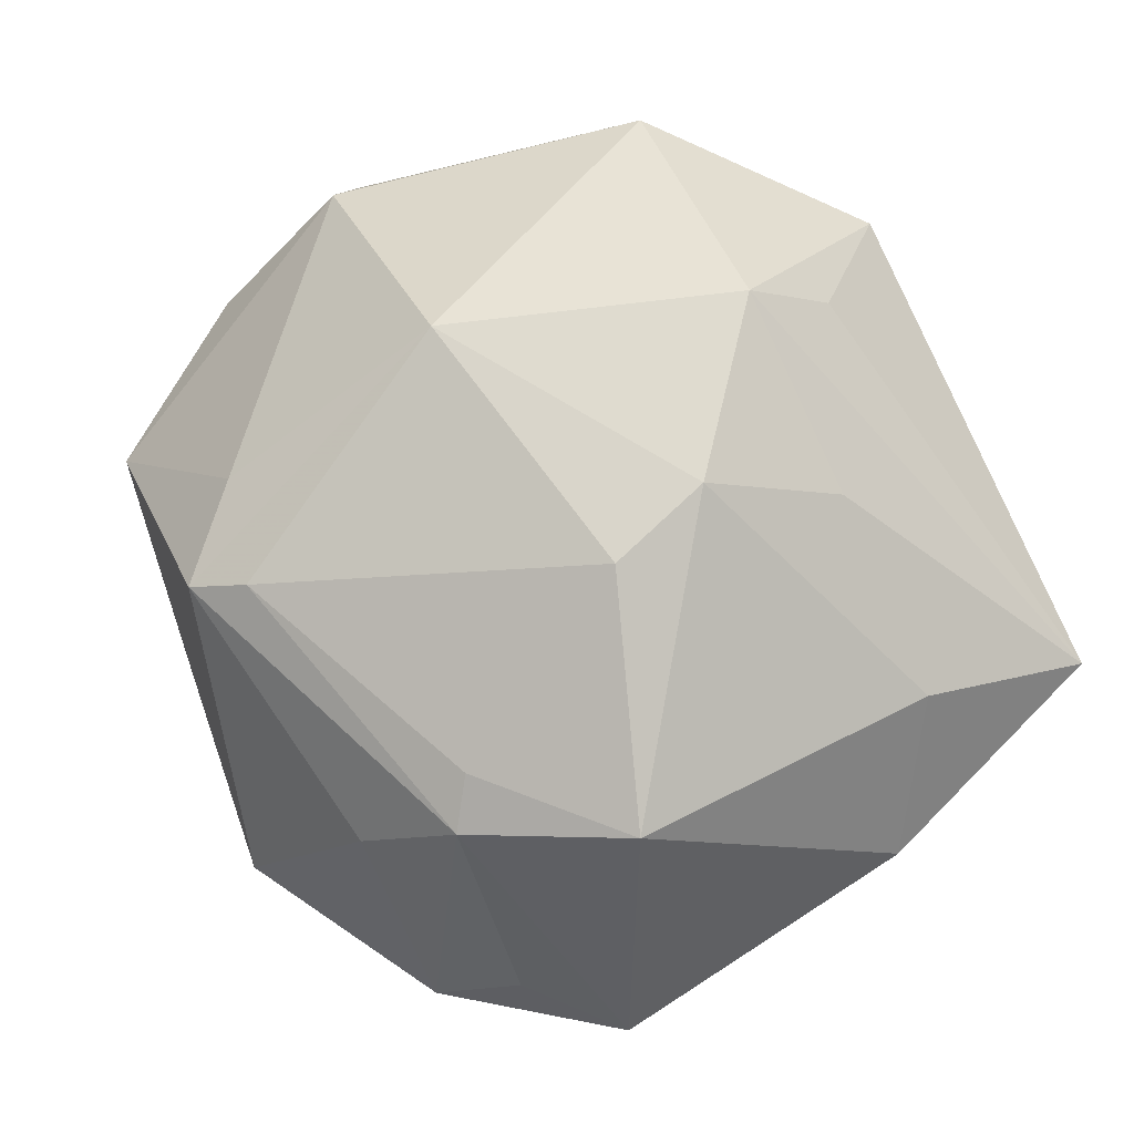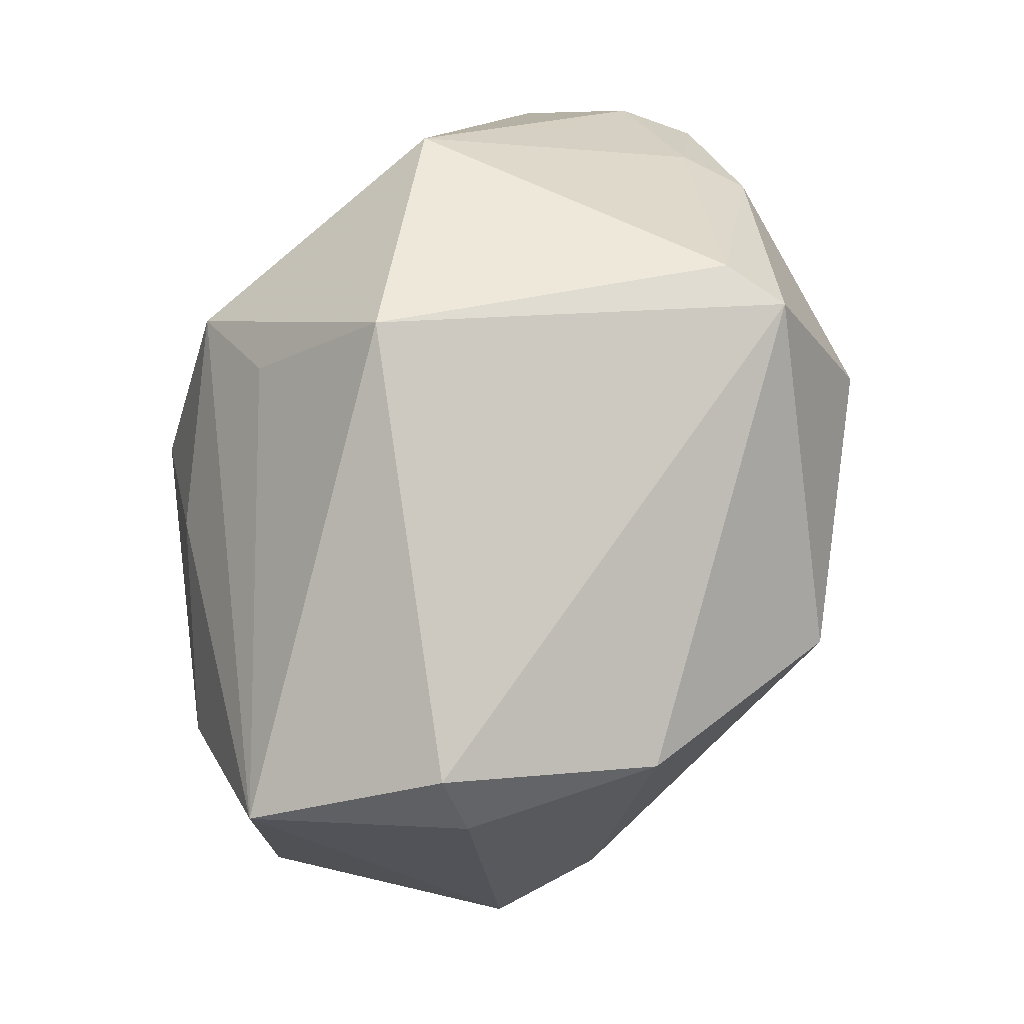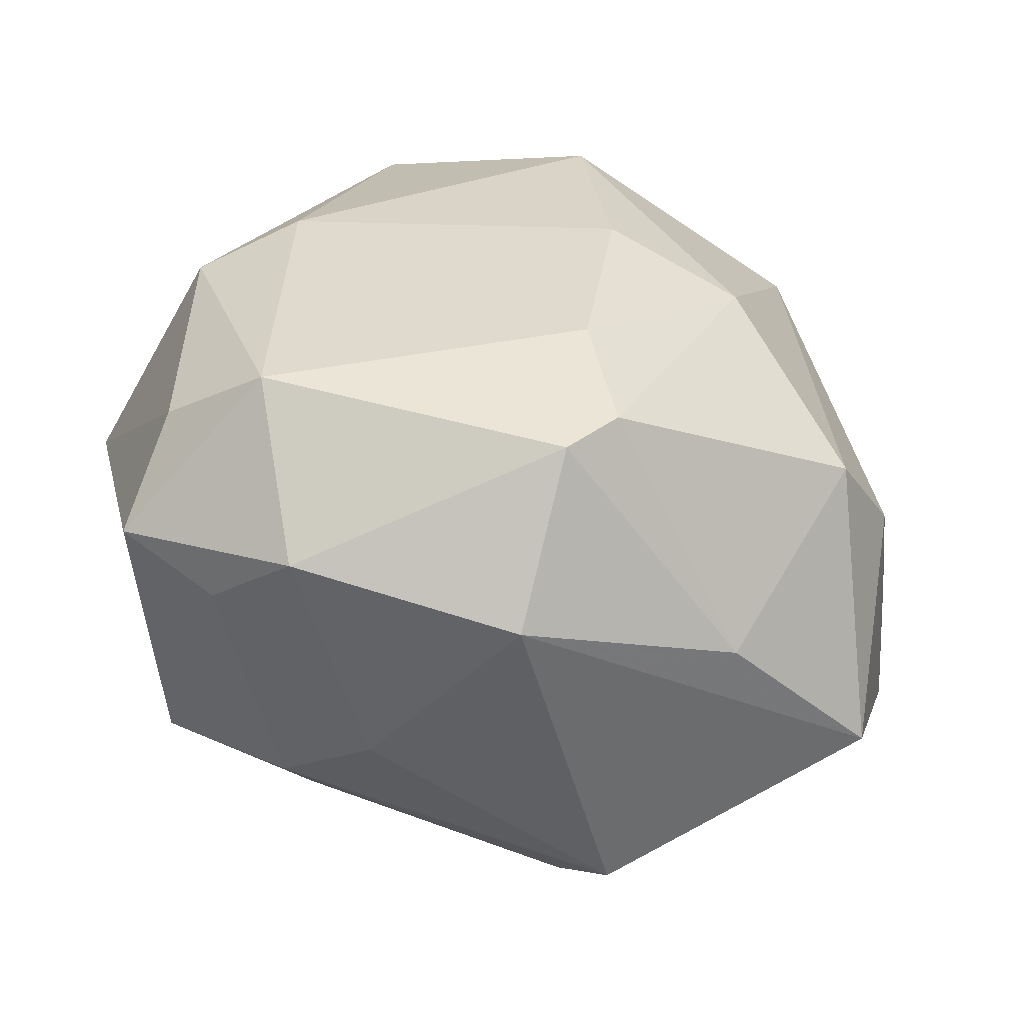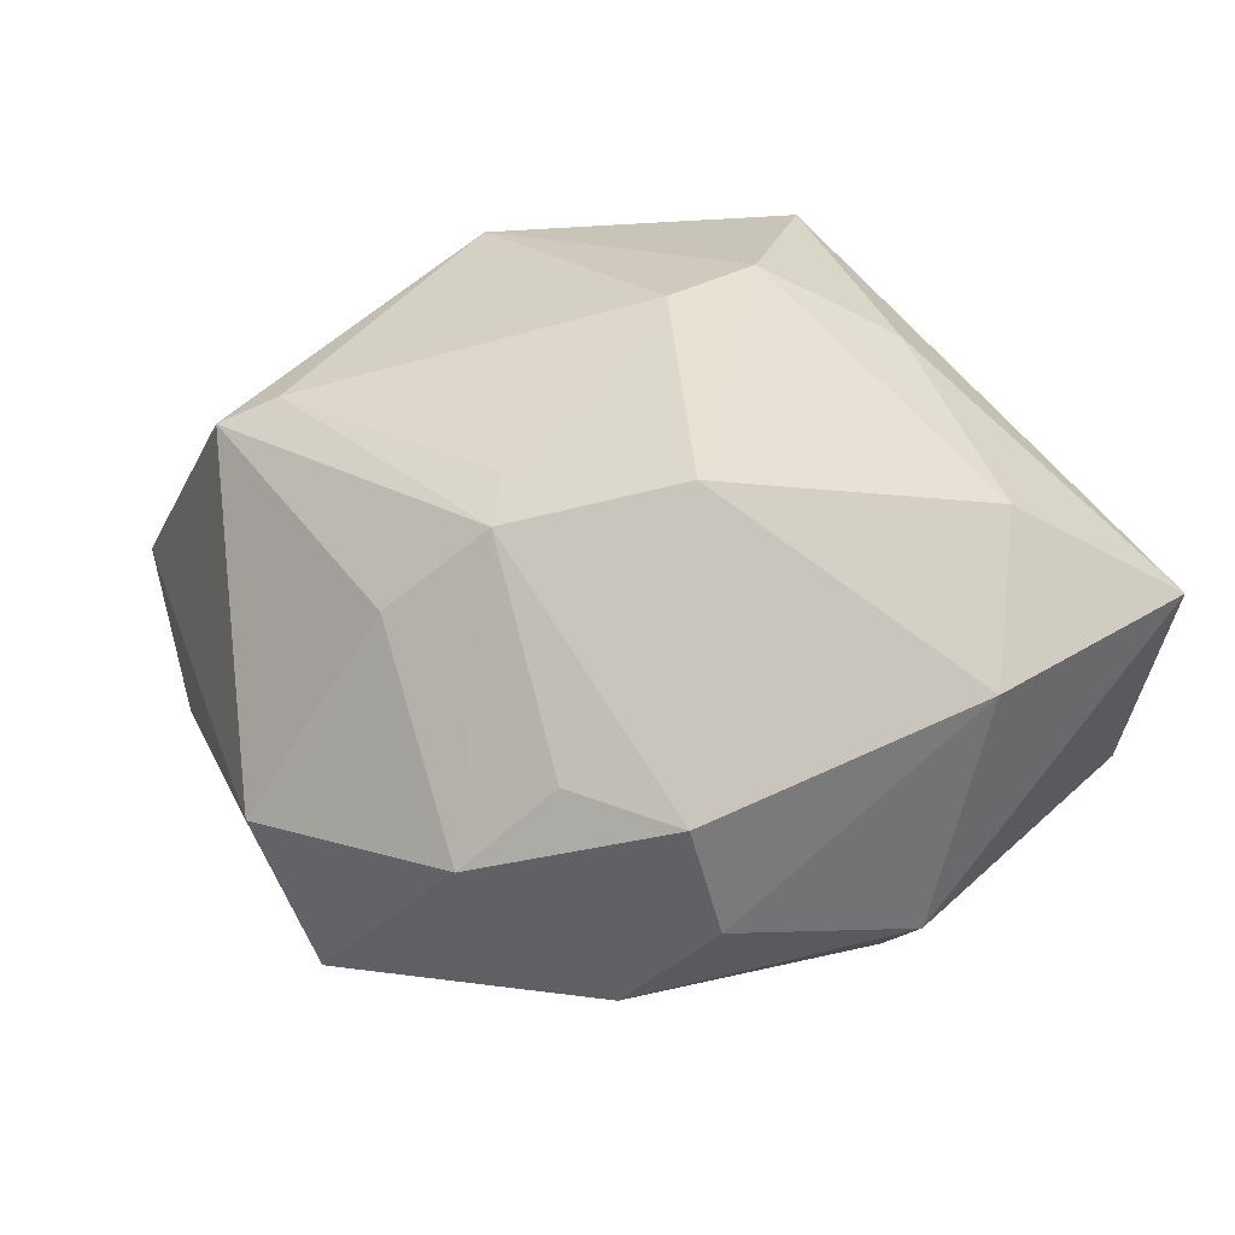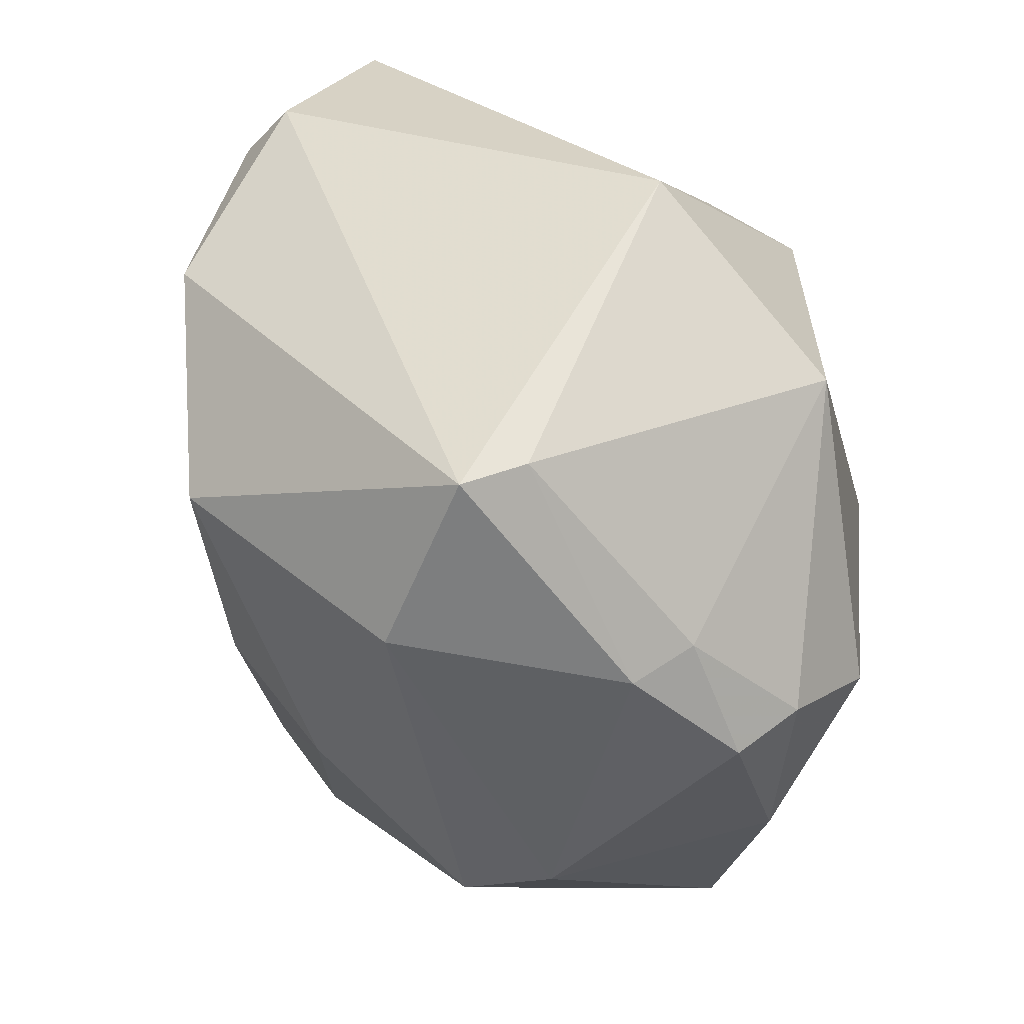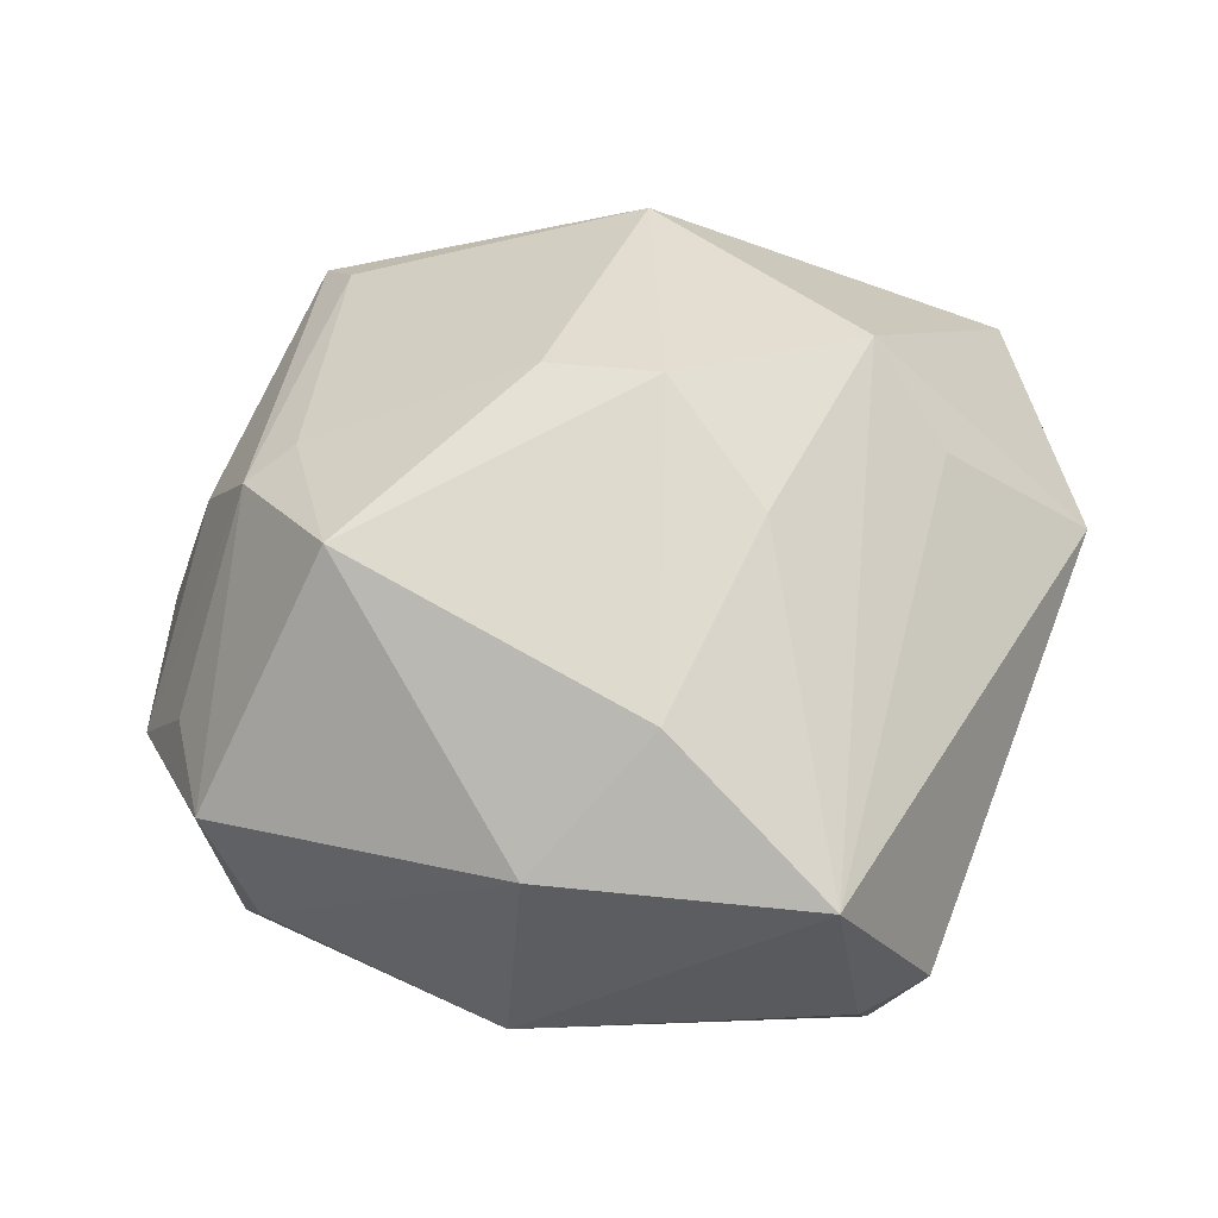
<metadata>
{"format":"obj","ext":"obj","renderer":"f3d","projection":"perspective","resolution":1024,"background":"white","views":[{"elev":73.4,"azim":47.7,"up":"+Z"},{"elev":78.0,"azim":114.3,"up":"+Y"},{"elev":-67.6,"azim":162.2,"up":"+Y"},{"elev":24.1,"azim":48.0,"up":"+Z"},{"elev":49.7,"azim":-120.8,"up":"+Y"},{"elev":39.3,"azim":103.1,"up":"+Z"}]}
</metadata>
<code>
v -0.0387 0.003685 0.01487
v -0.003016 -0.03223 -0.02381
v -0.02021 -0.03326 -0.006059
v 0.02984 0.03208 -0.007693
v -0.04205 0.007492 -0.001358
v 0.02057 -0.03713 -0.003679
v -0.02238 -0.02207 0.01985
v -0.03595 0.0175 -0.002821
v 0.0202 0.02631 -0.02399
v 0.008615 0.005325 0.03234
v 0.01607 0.01514 0.02575
v 0.02749 -0.02687 -0.01595
v 0.03282 0.01043 0.01706
v 0.03598 -0.001409 -0.01571
v 0.01491 -0.02835 0.0203
v 0.00875 -0.004745 0.03185
v 0.02818 0.002342 -0.02201
v -0.0176 -0.001809 0.03068
v 0.03457 -0.02261 -0.008555
v 0.002015 0.02721 0.0235
v 0.0006381 -0.02125 -0.02729
v -0.01394 -0.005544 -0.02993
v -0.0238 0.02859 0.01876
v 3.161e-05 -0.04187 -0.005664
v -0.04127 -0.008742 0.00402
v -0.0213 0.03336 -0.01781
v 0.008475 -0.03417 0.01293
v -0.01695 -0.0311 0.02046
v 0.04039 0.001221 0.005898
v 0.03211 0.02682 -0.01109
v -0.01296 -0.02751 0.02304
v -0.003414 0.03902 0.01364
v 0.0008514 -0.03571 -0.02104
v -0.04129 0.008358 0.005477
v -0.03367 -0.01332 -0.01568
v -0.02201 0.0178 -0.02602
v 0.03915 0.02562 0.006918
v -0.036 0.01627 -0.009108
v -0.0008633 -0.002394 -0.03193
v -0.02242 0.03358 -0.01168
v 0.01192 -0.02456 0.02282
v 0.02611 -0.03149 0.003717
v 0.02613 -0.01773 0.02458
v 0.002237 0.01725 -0.03321
v -0.001559 0.02028 0.03139
v -0.03629 -0.02585 0.001902
v 0.03542 -0.02695 0.00214
v -0.02672 -0.01979 -0.02127
f 29 13 43
f 2 48 22
f 37 11 13
f 37 13 29
f 29 43 47
f 15 47 43
f 36 35 38
f 22 48 36
f 48 35 36
f 18 1 7
f 48 2 3
f 5 35 25
f 38 35 5
f 23 1 18
f 45 23 18
f 32 23 45
f 11 37 45
f 32 37 4
f 14 37 29
f 14 17 9
f 16 18 31
f 26 36 38
f 32 4 26
f 26 4 9
f 48 3 46
f 25 35 46
f 46 1 25
f 46 7 1
f 46 35 48
f 46 3 24
f 25 1 34
f 34 5 25
f 1 23 34
f 11 45 10
f 10 18 16
f 10 45 18
f 16 43 10
f 10 43 13
f 13 11 10
f 20 37 32
f 32 45 20
f 20 45 37
f 29 47 19
f 19 14 29
f 47 15 42
f 42 6 47
f 15 6 42
f 33 6 24
f 24 3 33
f 33 3 2
f 41 43 16
f 16 31 41
f 41 15 43
f 41 31 15
f 15 31 28
f 28 46 24
f 7 46 28
f 18 7 28
f 28 31 18
f 21 39 17
f 21 2 22
f 22 39 21
f 22 36 44
f 44 39 22
f 44 26 9
f 36 26 44
f 9 17 44
f 17 39 44
f 40 26 38
f 40 23 32
f 32 26 40
f 17 14 12
f 14 19 12
f 12 21 17
f 6 33 12
f 12 33 2
f 2 21 12
f 47 6 12
f 12 19 47
f 30 14 9
f 9 4 30
f 37 14 30
f 30 4 37
f 27 28 24
f 15 28 27
f 24 6 27
f 27 6 15
f 8 34 23
f 23 40 8
f 8 40 38
f 38 5 8
f 5 34 8

</code>
